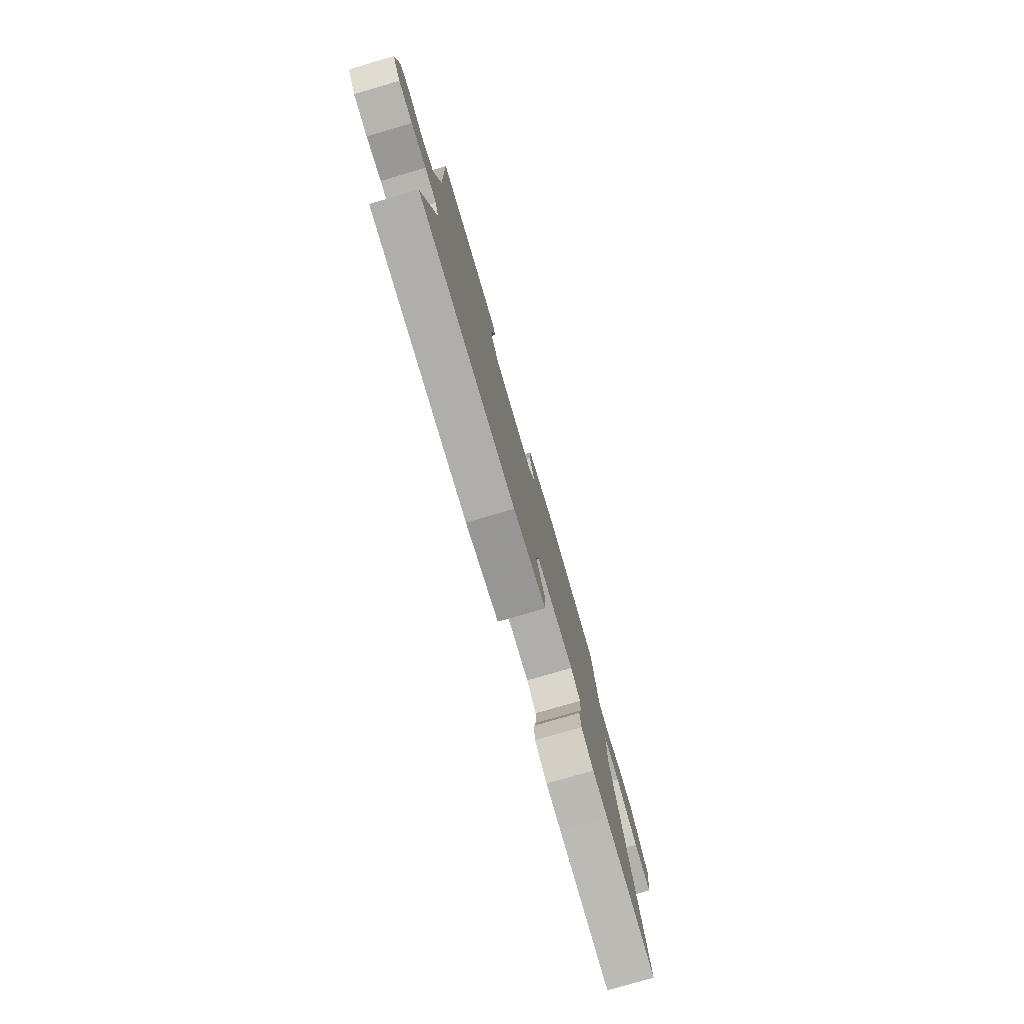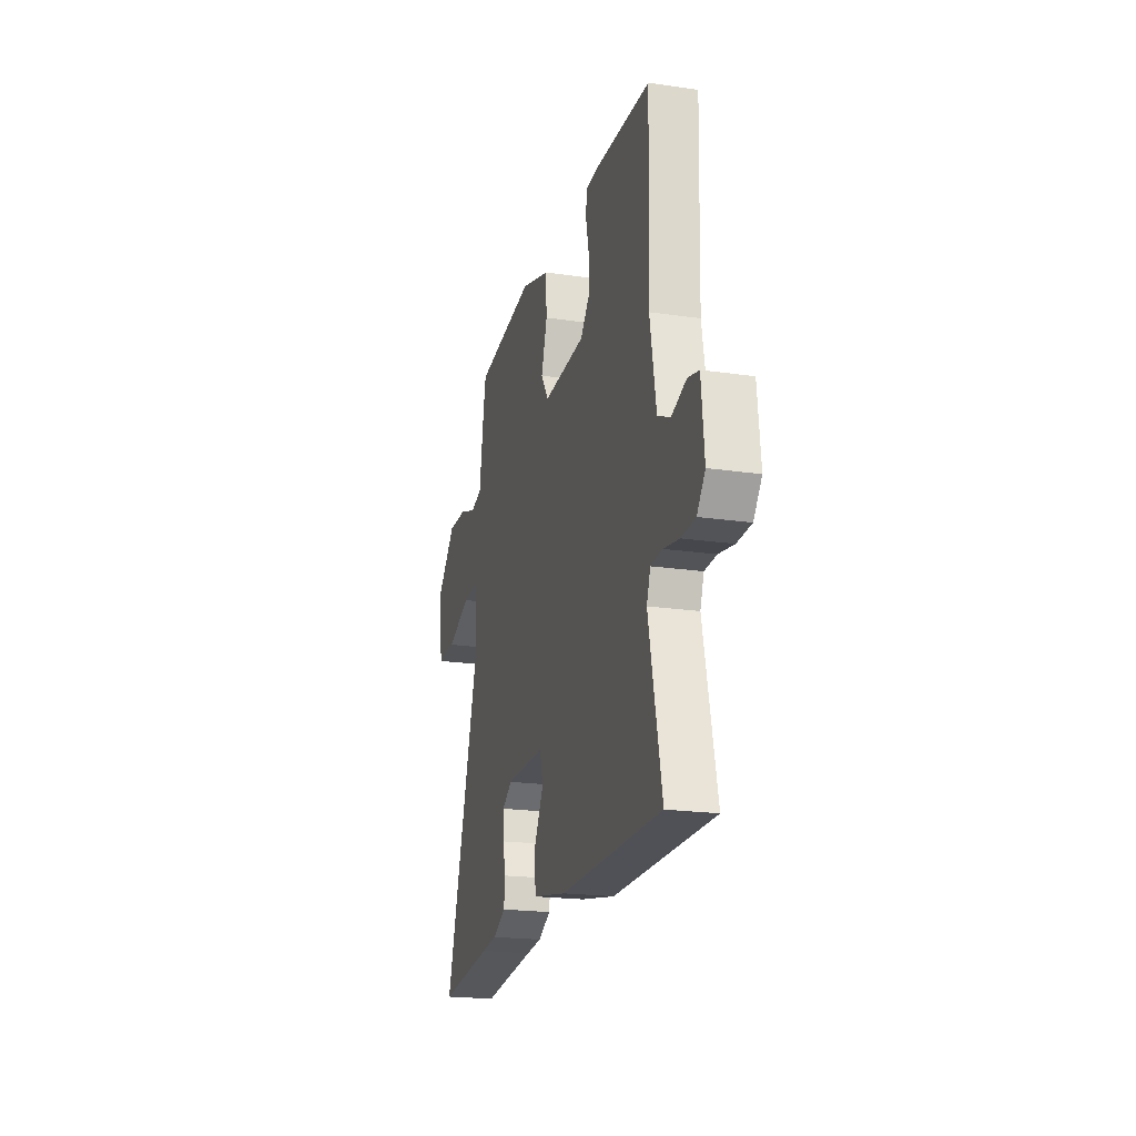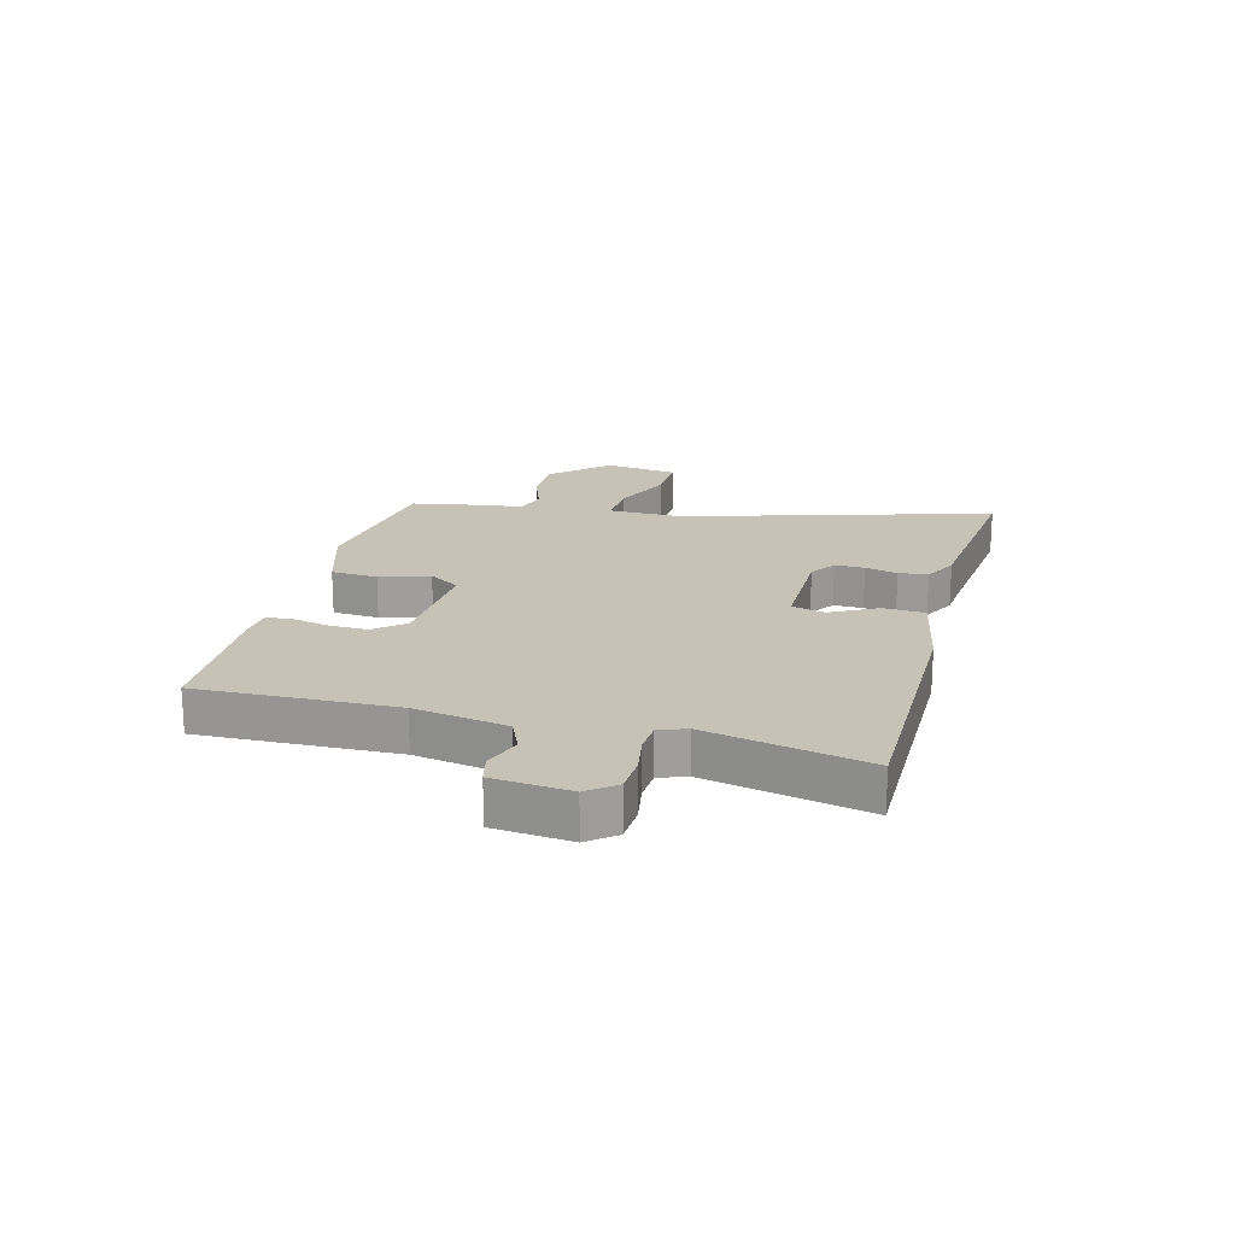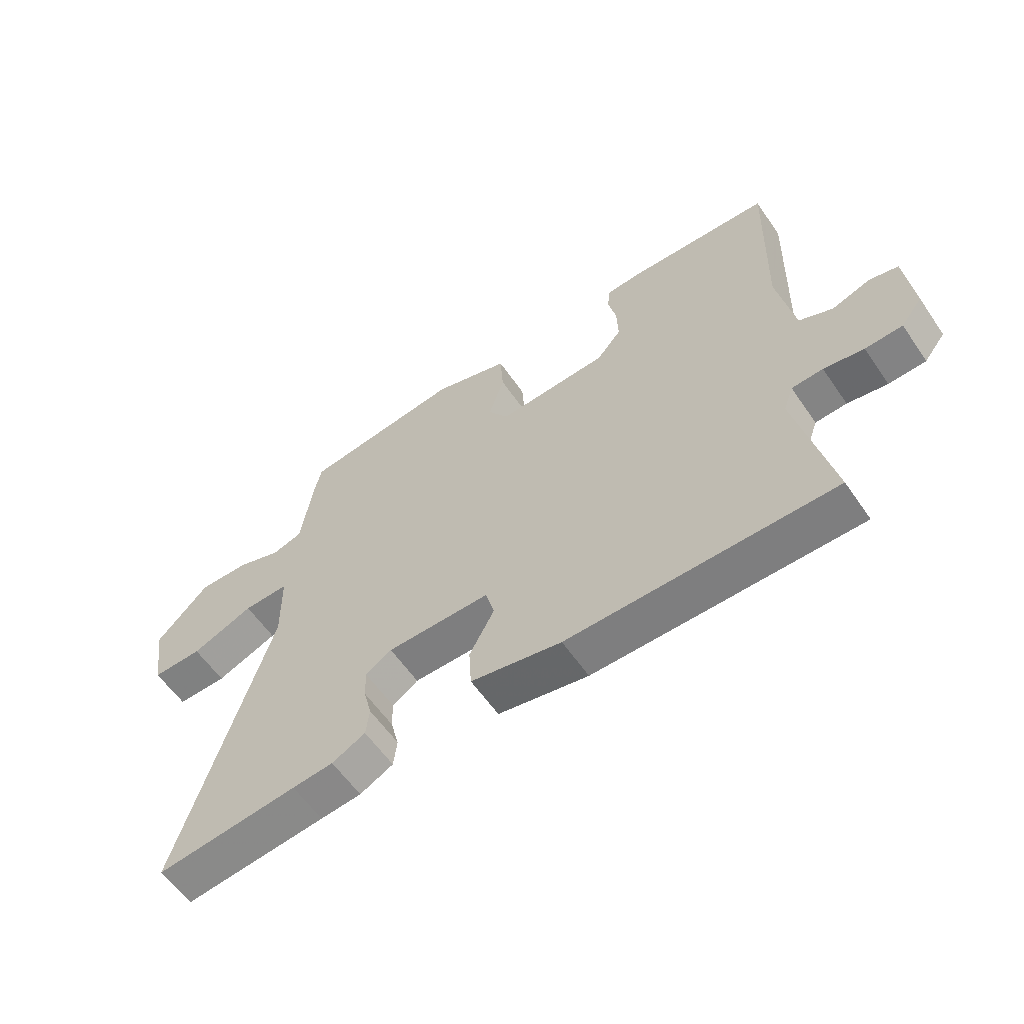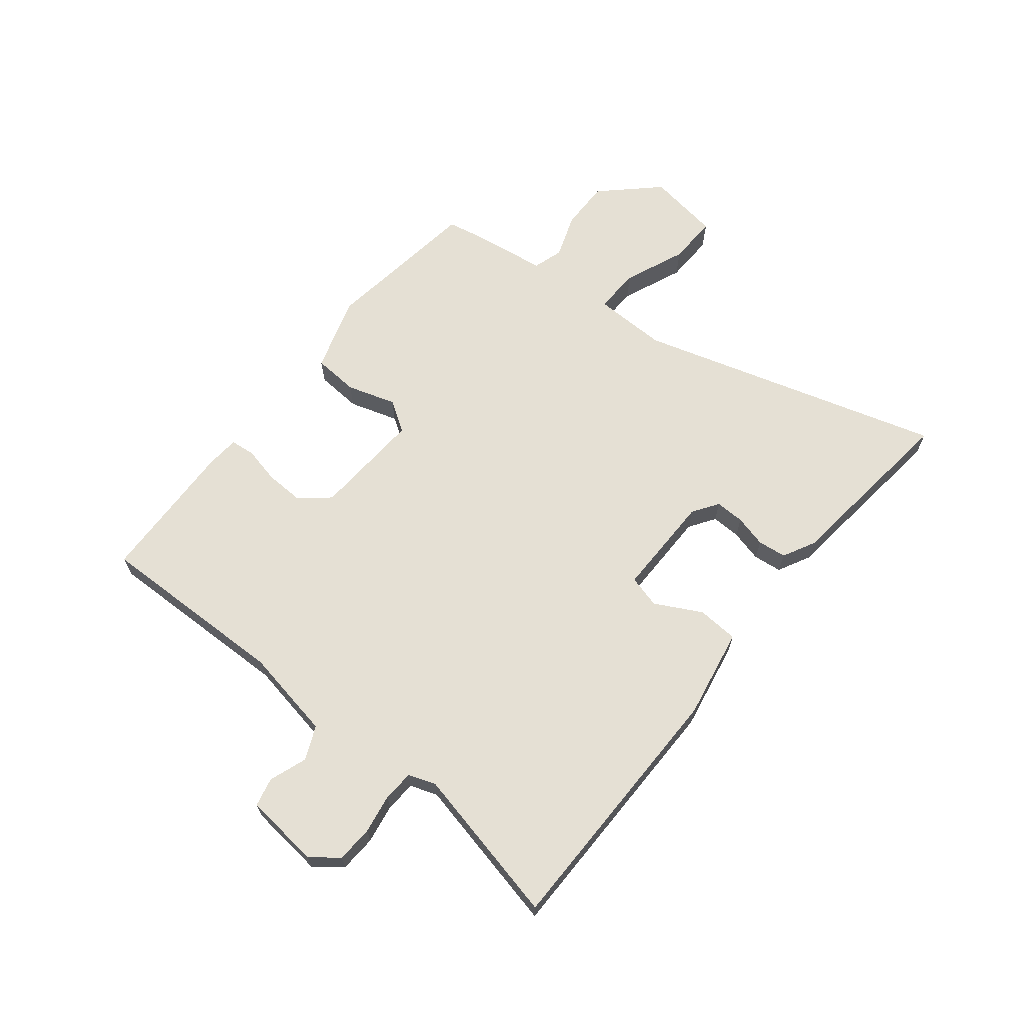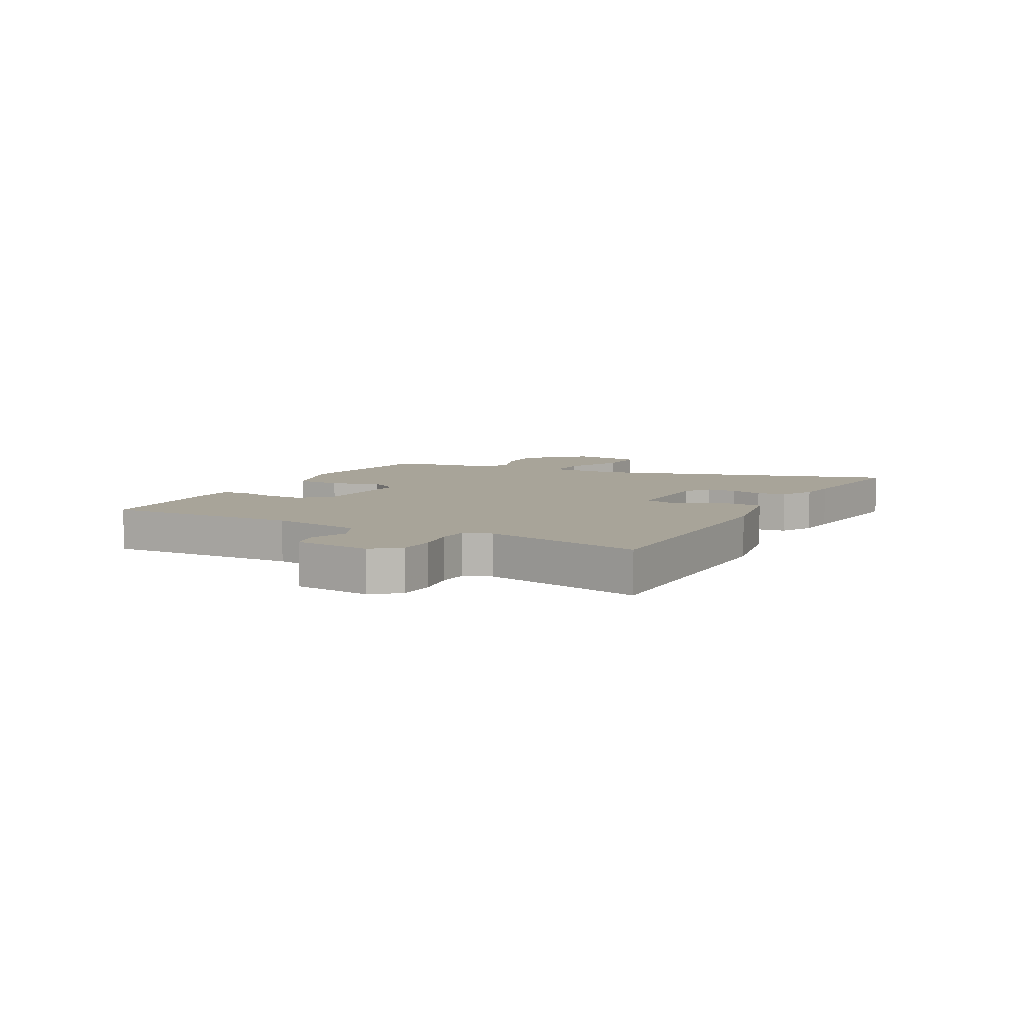
<metadata>
{"format":"obj","ext":"obj","renderer":"f3d","projection":"perspective","resolution":1024,"background":"white","views":[{"elev":-77.9,"azim":106.3,"up":"+Z"},{"elev":-20.5,"azim":75.0,"up":"+Z"},{"elev":19.3,"azim":104.9,"up":"+Y"},{"elev":-59.4,"azim":34.4,"up":"+Z"},{"elev":65.7,"azim":129.1,"up":"+Y"},{"elev":7.1,"azim":118.2,"up":"+Y"}]}
</metadata>
<code>
v 0.496 0.07 0.499
v 0.486 0.07 0.163
v 0.514 0.07 0.004
v 0.572 0.07 -0.022
v 0.638 0.07 0.001
v 0.688 0.07 -0.011
v 0.701 0.07 -0.143
v 0.664 0.07 -0.19
v 0.6 0.07 -0.193
v 0.531 0.07 -0.181
v 0.477 0.07 -0.184
v 0.46 0.07 -0.231
v 0.519 0.07 -0.506
v 0.06 0.07 -0.506
v -0.097 0.07 -0.476
v -0.101 0.07 -0.404
v -0.058 0.07 -0.324
v -0.073 0.07 -0.267
v -0.252 0.07 -0.267
v -0.297 0.07 -0.297
v -0.296 0.07 -0.348
v -0.282 0.07 -0.404
v -0.288 0.07 -0.454
v -0.346 0.07 -0.484
v -0.417 0.07 -0.491
v -0.663 0.07 -0.518
v -0.504 0.07 0.012
v -0.506 0.07 0.141
v -0.585 0.07 0.139
v -0.693 0.07 0.095
v -0.78 0.07 0.093
v -0.799 0.07 0.221
v -0.708 0.07 0.316
v -0.62 0.07 0.314
v -0.543 0.07 0.286
v -0.49 0.07 0.302
v -0.471 0.07 0.433
v -0.458 0.07 0.497
v -0.182 0.07 0.532
v -0.05 0.07 0.49
v -0.045 0.07 0.41
v -0.072 0.07 0.325
v -0.037 0.07 0.271
v 0.155 0.07 0.281
v 0.198 0.07 0.332
v 0.196 0.07 0.399
v 0.182 0.07 0.463
v 0.187 0.07 0.506
v 0.245 0.07 0.51
v 0.496 0 0.499
v 0.486 0 0.163
v 0.514 0 0.004
v 0.572 0 -0.022
v 0.638 0 0.001
v 0.688 0 -0.011
v 0.701 0 -0.143
v 0.664 0 -0.19
v 0.6 0 -0.193
v 0.531 0 -0.181
v 0.477 0 -0.184
v 0.46 0 -0.231
v 0.519 0 -0.506
v 0.06 0 -0.506
v -0.097 0 -0.476
v -0.101 0 -0.404
v -0.058 0 -0.324
v -0.073 0 -0.267
v -0.252 0 -0.267
v -0.297 0 -0.297
v -0.296 0 -0.348
v -0.282 0 -0.404
v -0.288 0 -0.454
v -0.346 0 -0.484
v -0.417 0 -0.491
v -0.663 0 -0.518
v -0.504 0 0.012
v -0.506 0 0.141
v -0.585 0 0.139
v -0.693 0 0.095
v -0.78 0 0.093
v -0.799 0 0.221
v -0.708 0 0.316
v -0.62 0 0.314
v -0.543 0 0.286
v -0.49 0 0.302
v -0.471 0 0.433
v -0.458 0 0.497
v -0.182 0 0.532
v -0.05 0 0.49
v -0.045 0 0.41
v -0.072 0 0.325
v -0.037 0 0.271
v 0.155 0 0.281
v 0.198 0 0.332
v 0.196 0 0.399
v 0.182 0 0.463
v 0.187 0 0.506
v 0.245 0 0.51
f 46 47 48 49
f 45 46 49 1
f 44 45 1 2
f 43 44 2 3
f 39 40 41 42
f 37 38 39 42
f 36 37 42 43
f 35 36 43 3
f 33 34 35
f 29 30 31 32
f 28 29 32 33
f 25 26 27
f 25 27 28
f 24 25 28
f 21 22 23 24
f 20 21 24 28
f 19 20 28
f 18 19 28
f 14 15 16 17
f 12 13 14 17
f 11 12 17 18
f 7 8 9 10
f 7 10 11
f 4 5 6 7
f 28 33 35 3
f 7 11 18 28
f 3 4 7 28
f 98 97 96 95
f 50 98 95 94
f 51 50 94 93
f 52 51 93 92
f 91 90 89 88
f 91 88 87 86
f 92 91 86 85
f 52 92 85 84
f 84 83 82
f 81 80 79 78
f 82 81 78 77
f 76 75 74
f 77 76 74
f 77 74 73
f 73 72 71 70
f 77 73 70 69
f 77 69 68
f 77 68 67
f 66 65 64 63
f 66 63 62 61
f 67 66 61 60
f 59 58 57 56
f 60 59 56
f 56 55 54 53
f 52 84 82 77
f 77 67 60 56
f 77 56 53 52
f 1 50 51 2
f 2 51 52 3
f 3 52 53 4
f 4 53 54 5
f 5 54 55 6
f 6 55 56 7
f 7 56 57 8
f 8 57 58 9
f 9 58 59 10
f 10 59 60 11
f 11 60 61 12
f 12 61 62 13
f 13 62 63 14
f 14 63 64 15
f 15 64 65 16
f 16 65 66 17
f 17 66 67 18
f 18 67 68 19
f 19 68 69 20
f 20 69 70 21
f 21 70 71 22
f 22 71 72 23
f 23 72 73 24
f 24 73 74 25
f 25 74 75 26
f 26 75 76 27
f 27 76 77 28
f 28 77 78 29
f 29 78 79 30
f 30 79 80 31
f 31 80 81 32
f 32 81 82 33
f 33 82 83 34
f 34 83 84 35
f 35 84 85 36
f 36 85 86 37
f 37 86 87 38
f 38 87 88 39
f 39 88 89 40
f 40 89 90 41
f 41 90 91 42
f 42 91 92 43
f 43 92 93 44
f 44 93 94 45
f 45 94 95 46
f 46 95 96 47
f 47 96 97 48
f 48 97 98 49
f 49 98 50 1

</code>
